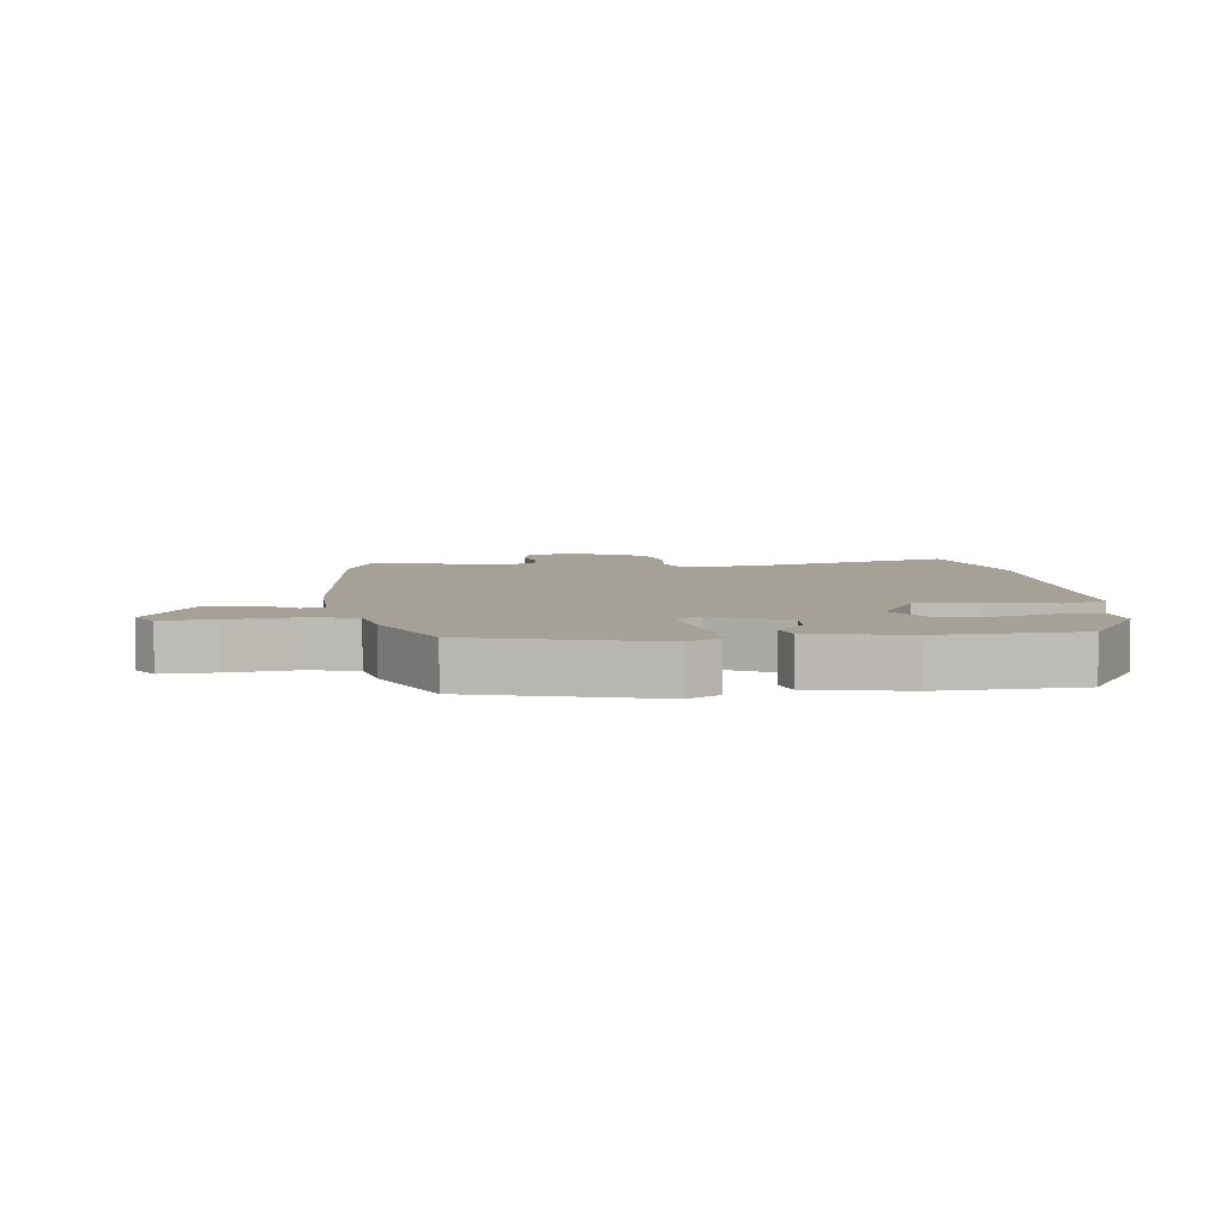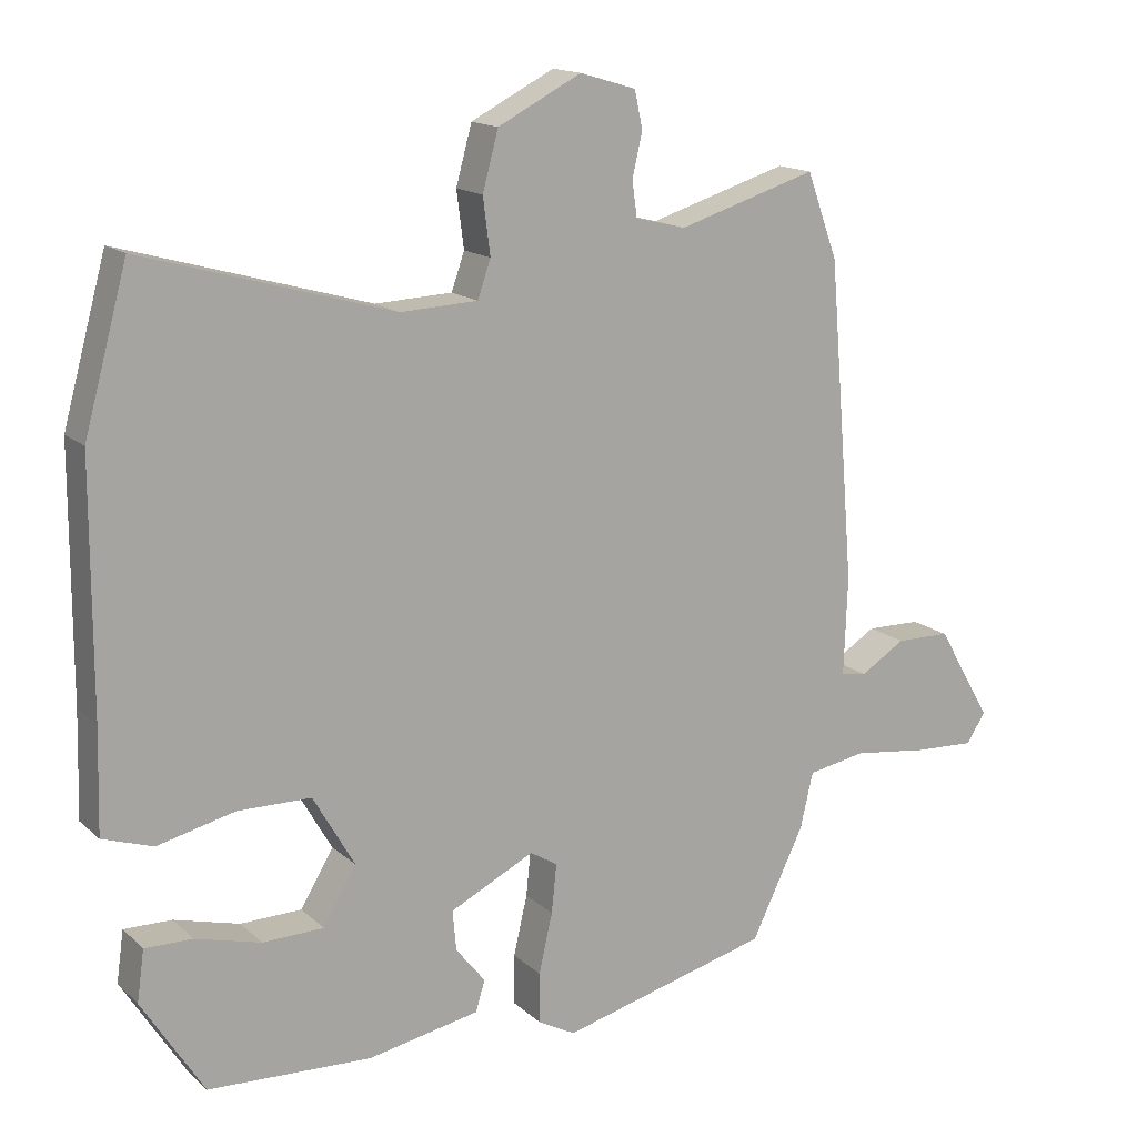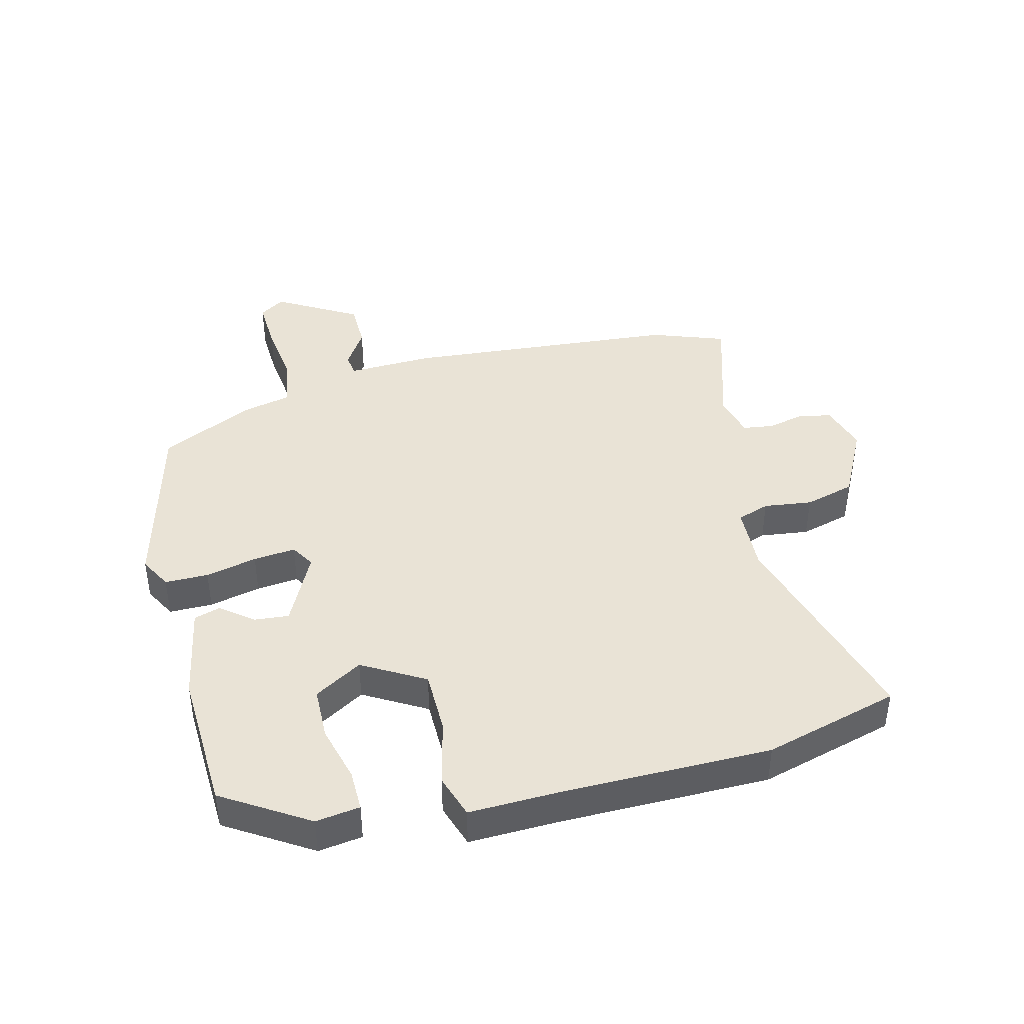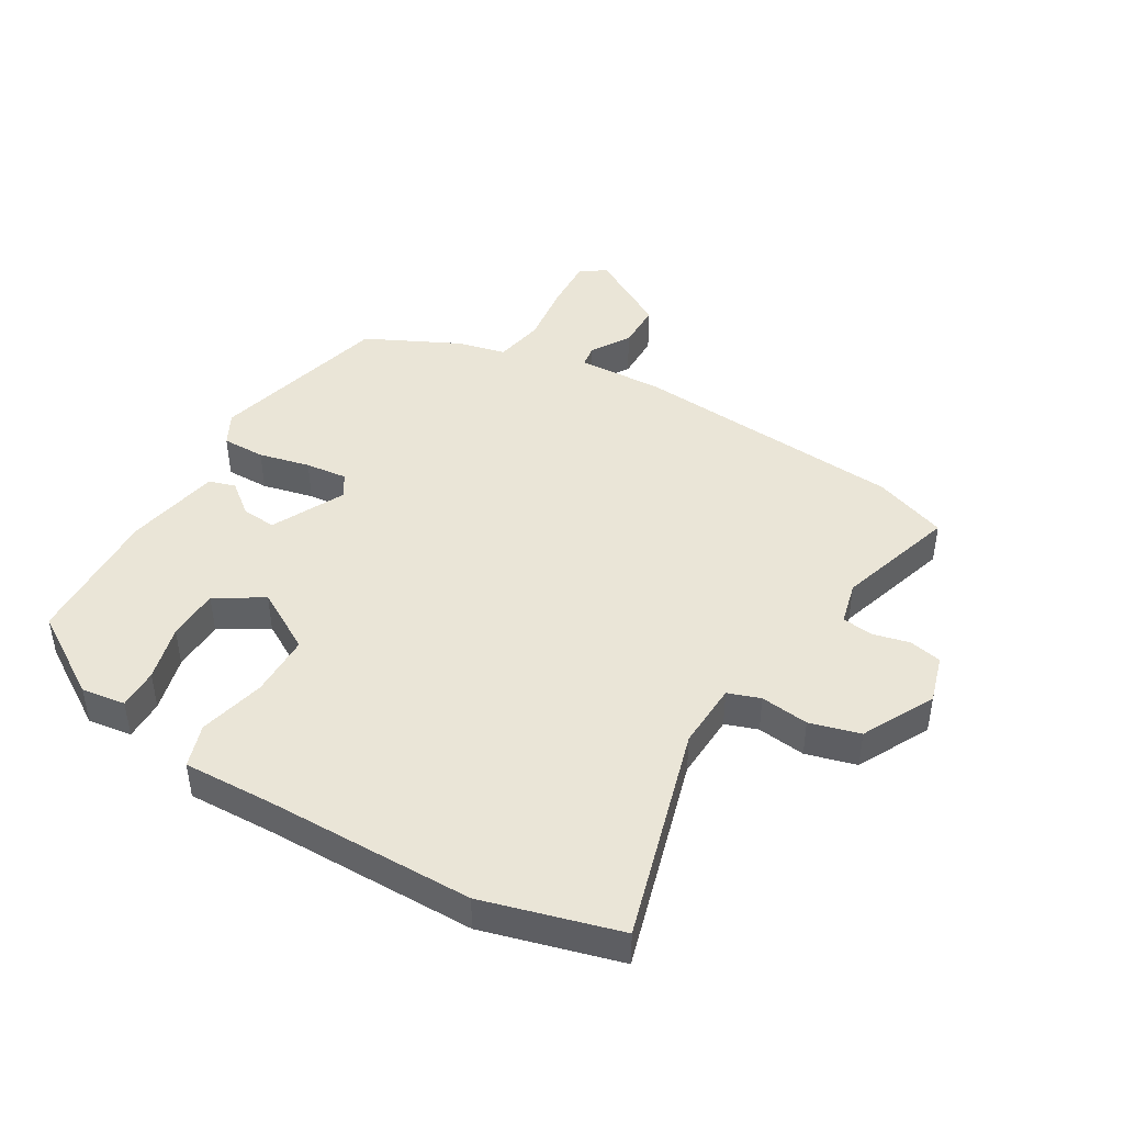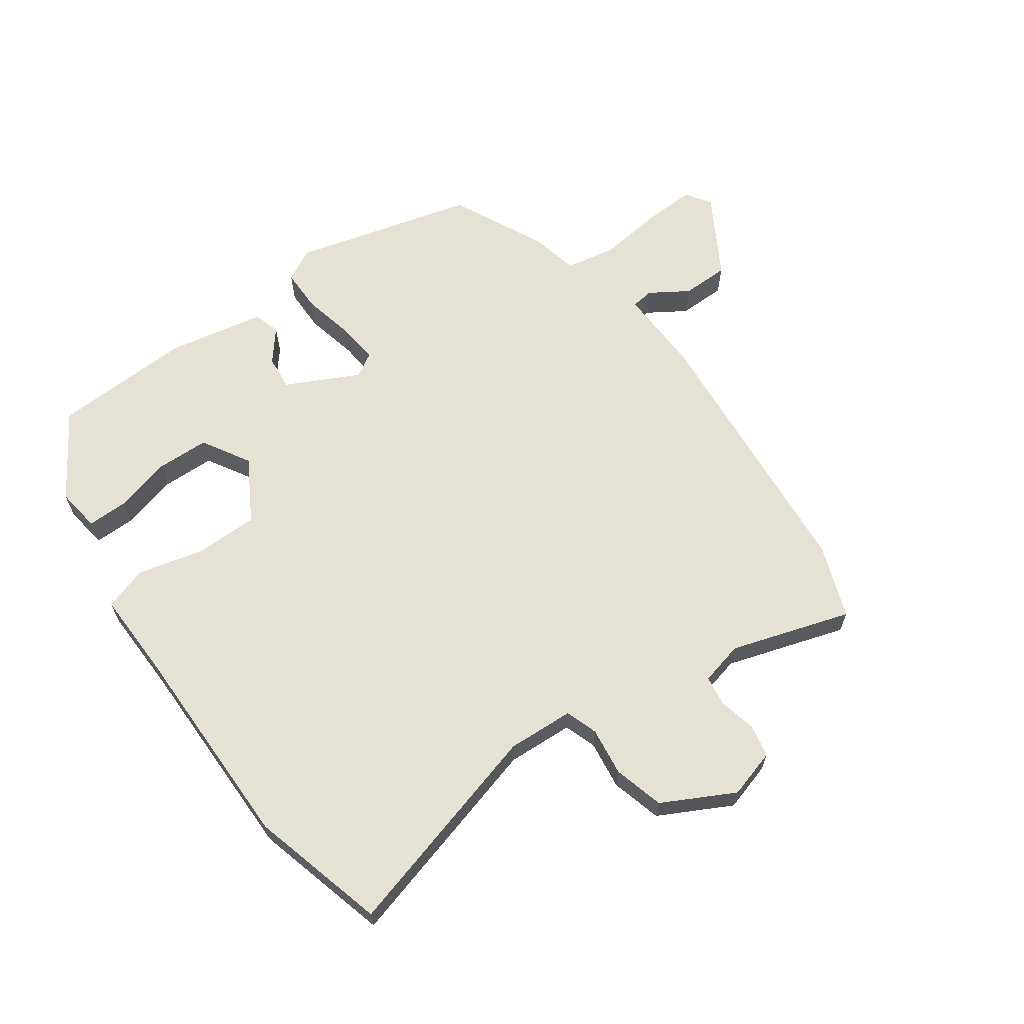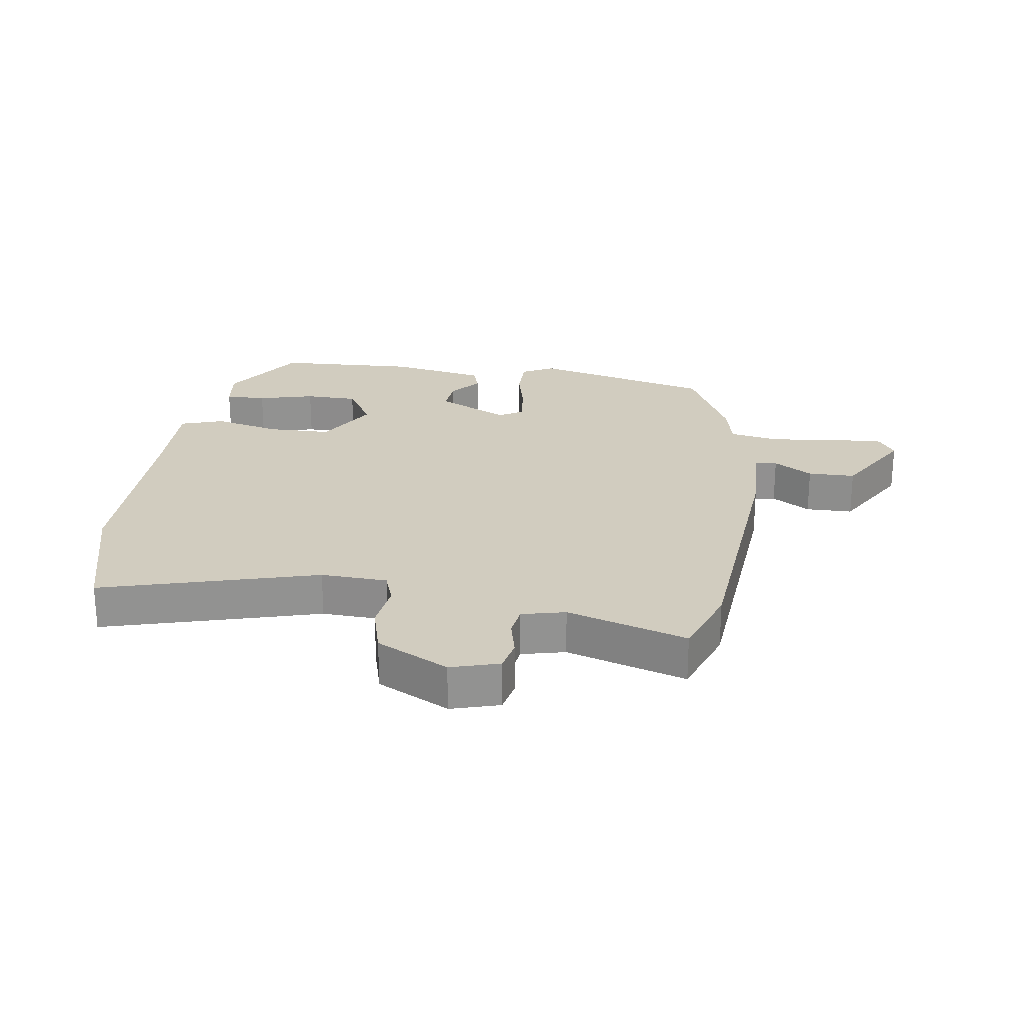
<metadata>
{"format":"obj","ext":"obj","renderer":"f3d","projection":"perspective","resolution":1024,"background":"white","views":[{"elev":6.2,"azim":173.5,"up":"+Y"},{"elev":15.2,"azim":-29.7,"up":"+Z"},{"elev":42.2,"azim":-104.2,"up":"+Y"},{"elev":44.3,"azim":-59.6,"up":"+Y"},{"elev":64.3,"azim":-35.3,"up":"+Y"},{"elev":24.2,"azim":8.3,"up":"+Y"}]}
</metadata>
<code>
v -0.542 0.07 0.346
v -0.482 0.07 0.565
v -0.135 0.07 0.467
v -0.028 0.07 0.472
v -0.01 0.07 0.524
v -0.02 0.07 0.602
v 0.002 0.07 0.683
v 0.118 0.07 0.743
v 0.196 0.07 0.72
v 0.207 0.07 0.668
v 0.193 0.07 0.607
v 0.2 0.07 0.558
v 0.27 0.07 0.541
v 0.463 0.07 0.601
v 0.506 0.07 0.483
v 0.543 0.07 0.04
v 0.538 0.07 -0.098
v 0.574 0.07 -0.103
v 0.636 0.07 -0.064
v 0.712 0.07 -0.065
v 0.788 0.07 -0.195
v 0.761 0.07 -0.236
v 0.676 0.07 -0.232
v 0.572 0.07 -0.219
v 0.491 0.07 -0.234
v 0.473 0.07 -0.312
v 0.4 0.07 -0.463
v 0.108 0.07 -0.539
v 0.056 0.07 -0.511
v 0.056 0.07 -0.441
v 0.075 0.07 -0.358
v 0.082 0.07 -0.29
v 0.044 0.07 -0.267
v -0.073 0.07 -0.325
v -0.068 0.07 -0.381
v -0.027 0.07 -0.432
v -0.04 0.07 -0.475
v -0.195 0.07 -0.505
v -0.422 0.07 -0.495
v -0.508 0.07 -0.359
v -0.498 0.07 -0.288
v -0.432 0.07 -0.289
v -0.341 0.07 -0.313
v -0.256 0.07 -0.311
v -0.21 0.07 -0.234
v -0.268 0.07 -0.134
v -0.37 0.07 -0.133
v -0.477 0.07 -0.159
v -0.547 0.07 -0.136
v -0.543 0.07 0.008
v -0.542 0 0.346
v -0.482 0 0.565
v -0.135 0 0.467
v -0.028 0 0.472
v -0.01 0 0.524
v -0.02 0 0.602
v 0.002 0 0.683
v 0.118 0 0.743
v 0.196 0 0.72
v 0.207 0 0.668
v 0.193 0 0.607
v 0.2 0 0.558
v 0.27 0 0.541
v 0.463 0 0.601
v 0.506 0 0.483
v 0.543 0 0.04
v 0.538 0 -0.098
v 0.574 0 -0.103
v 0.636 0 -0.064
v 0.712 0 -0.065
v 0.788 0 -0.195
v 0.761 0 -0.236
v 0.676 0 -0.232
v 0.572 0 -0.219
v 0.491 0 -0.234
v 0.473 0 -0.312
v 0.4 0 -0.463
v 0.108 0 -0.539
v 0.056 0 -0.511
v 0.056 0 -0.441
v 0.075 0 -0.358
v 0.082 0 -0.29
v 0.044 0 -0.267
v -0.073 0 -0.325
v -0.068 0 -0.381
v -0.027 0 -0.432
v -0.04 0 -0.475
v -0.195 0 -0.505
v -0.422 0 -0.495
v -0.508 0 -0.359
v -0.498 0 -0.288
v -0.432 0 -0.289
v -0.341 0 -0.313
v -0.256 0 -0.311
v -0.21 0 -0.234
v -0.268 0 -0.134
v -0.37 0 -0.133
v -0.477 0 -0.159
v -0.547 0 -0.136
v -0.543 0 0.008
f 47 48 49 50
f 46 47 50 1
f 45 46 1 2
f 40 41 42 43
f 40 43 44
f 39 40 44
f 38 39 44
f 35 36 37 38
f 34 35 38 44
f 33 34 44 45
f 28 29 30 31
f 28 31 32
f 25 26 27 28
f 25 28 32
f 24 25 32 33
f 22 23 24
f 21 22 24
f 18 19 20 21
f 17 18 21 24
f 14 15 16 17
f 13 14 17
f 12 13 17 24
f 8 9 10 11
f 8 11 12
f 5 6 7 8
f 4 5 8 12
f 33 45 2 3
f 4 12 24 33
f 3 4 33
f 100 99 98 97
f 51 100 97 96
f 52 51 96 95
f 93 92 91 90
f 94 93 90
f 94 90 89
f 94 89 88
f 88 87 86 85
f 94 88 85 84
f 95 94 84 83
f 81 80 79 78
f 82 81 78
f 78 77 76 75
f 82 78 75
f 83 82 75 74
f 74 73 72
f 74 72 71
f 71 70 69 68
f 74 71 68 67
f 67 66 65 64
f 67 64 63
f 74 67 63 62
f 61 60 59 58
f 62 61 58
f 58 57 56 55
f 62 58 55 54
f 53 52 95 83
f 83 74 62 54
f 83 54 53
f 1 51 52 2
f 2 52 53 3
f 3 53 54 4
f 4 54 55 5
f 5 55 56 6
f 6 56 57 7
f 7 57 58 8
f 8 58 59 9
f 9 59 60 10
f 10 60 61 11
f 11 61 62 12
f 12 62 63 13
f 13 63 64 14
f 14 64 65 15
f 15 65 66 16
f 16 66 67 17
f 17 67 68 18
f 18 68 69 19
f 19 69 70 20
f 20 70 71 21
f 21 71 72 22
f 22 72 73 23
f 23 73 74 24
f 24 74 75 25
f 25 75 76 26
f 26 76 77 27
f 27 77 78 28
f 28 78 79 29
f 29 79 80 30
f 30 80 81 31
f 31 81 82 32
f 32 82 83 33
f 33 83 84 34
f 34 84 85 35
f 35 85 86 36
f 36 86 87 37
f 37 87 88 38
f 38 88 89 39
f 39 89 90 40
f 40 90 91 41
f 41 91 92 42
f 42 92 93 43
f 43 93 94 44
f 44 94 95 45
f 45 95 96 46
f 46 96 97 47
f 47 97 98 48
f 48 98 99 49
f 49 99 100 50
f 50 100 51 1

</code>
